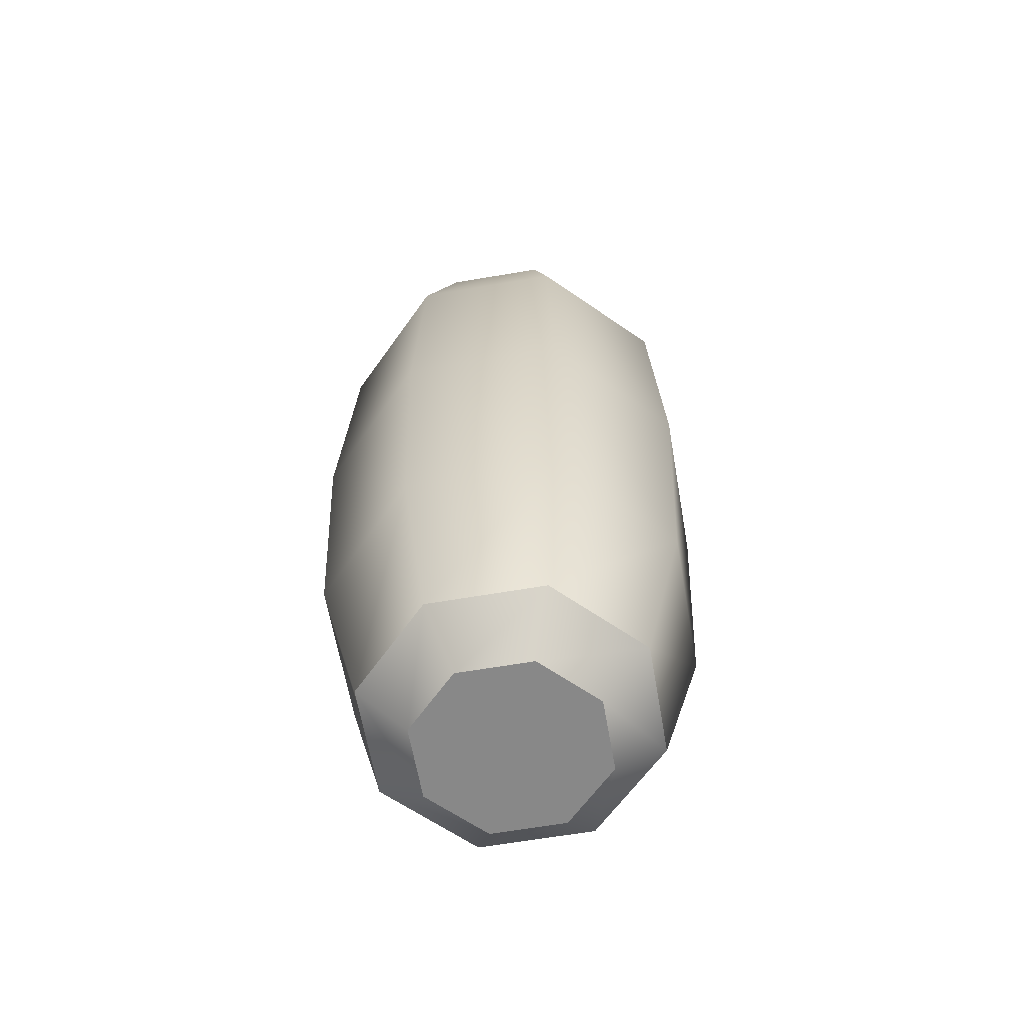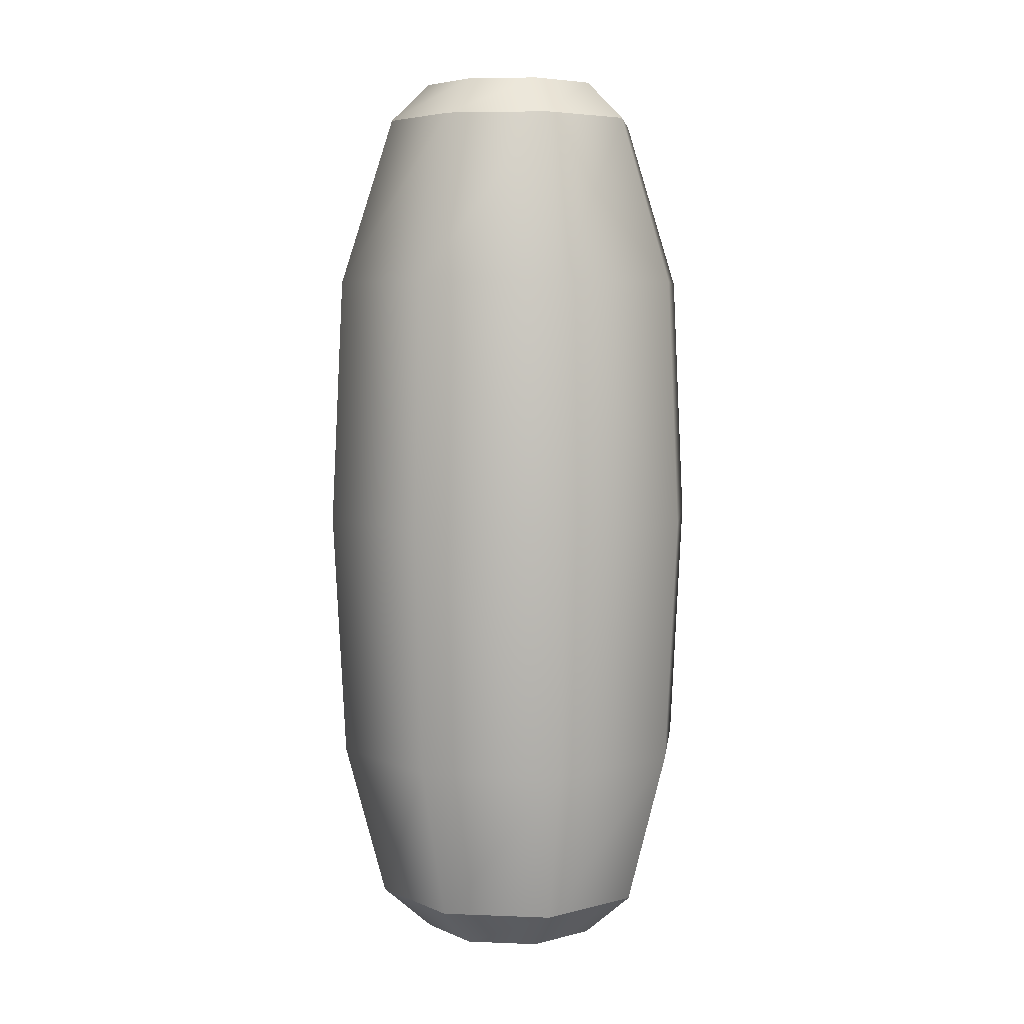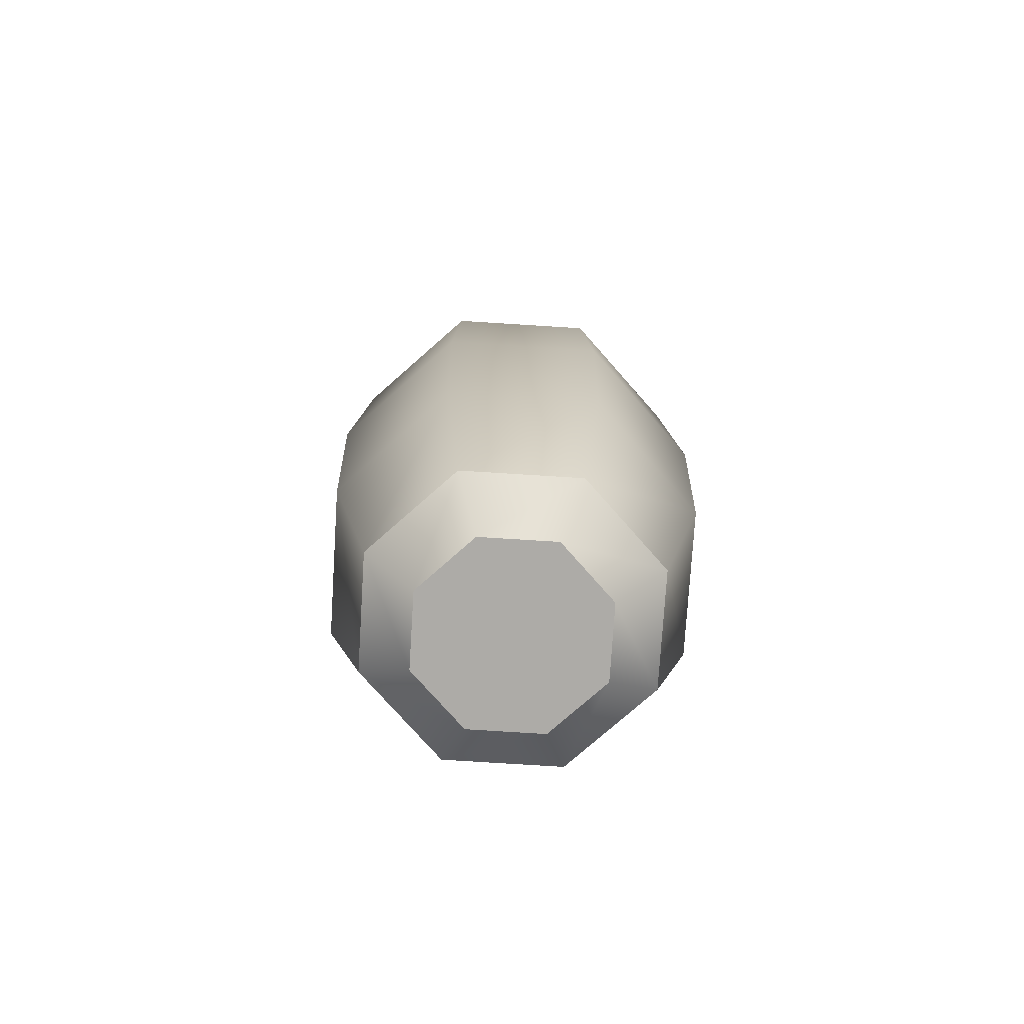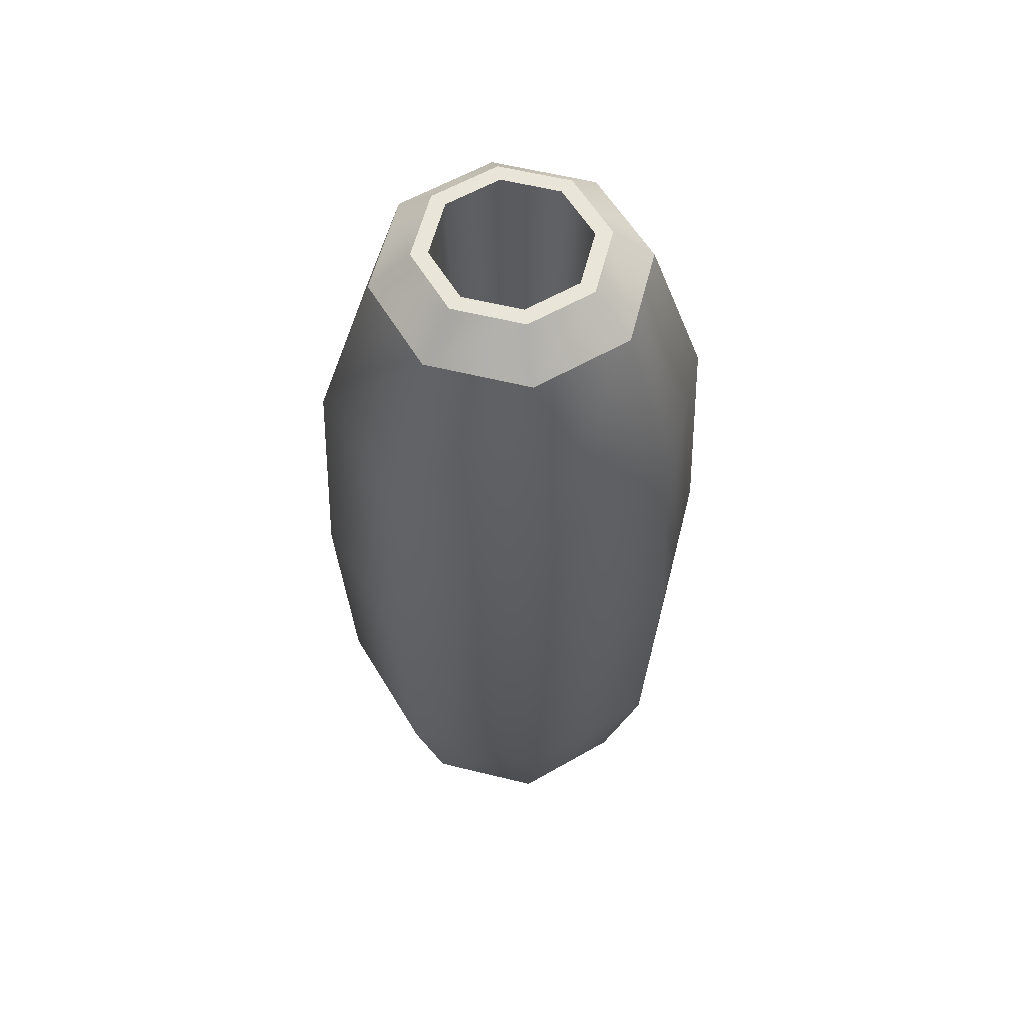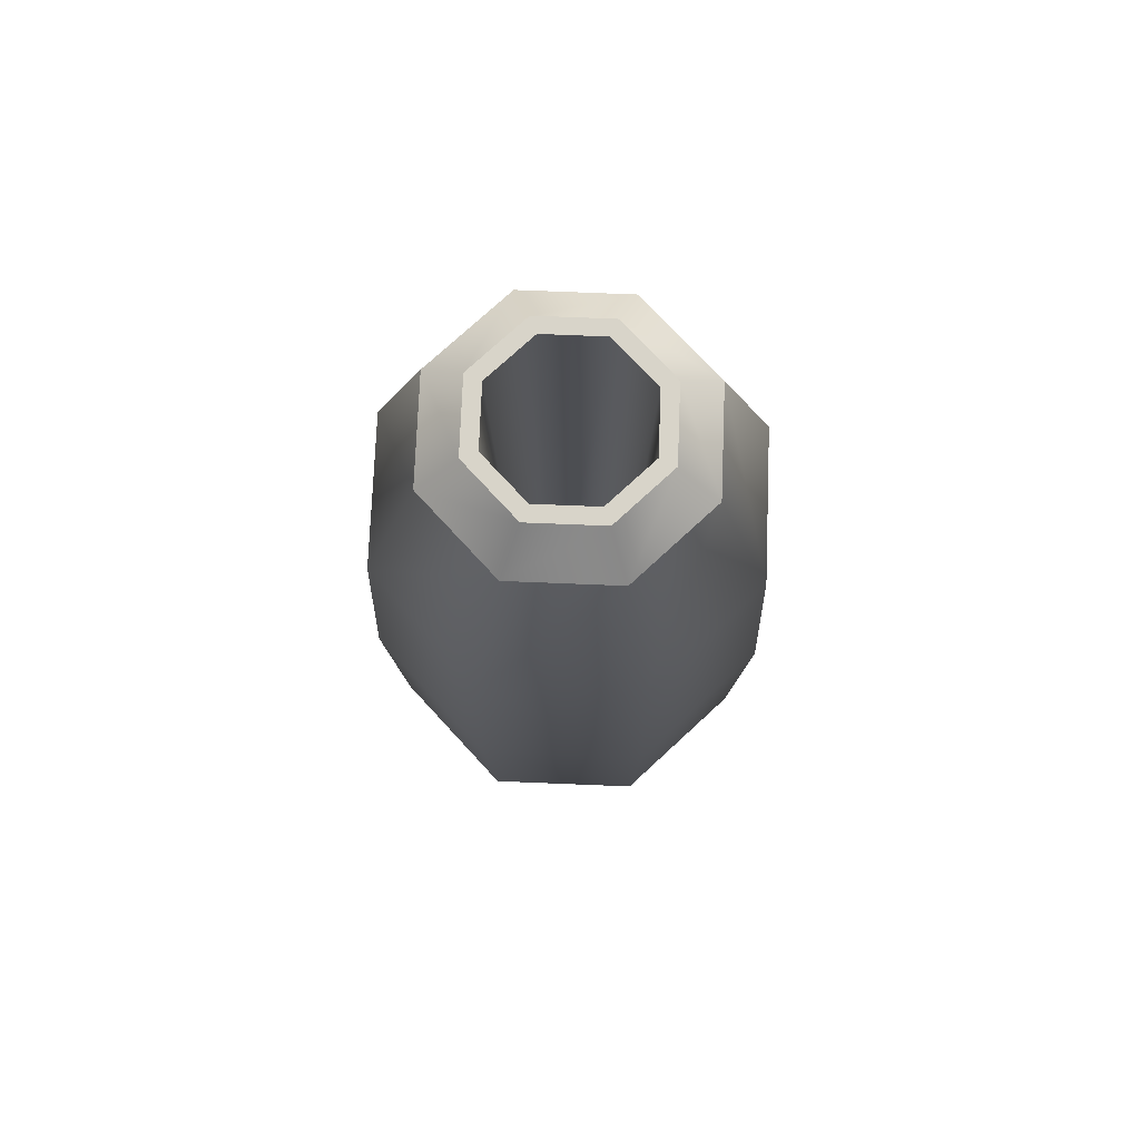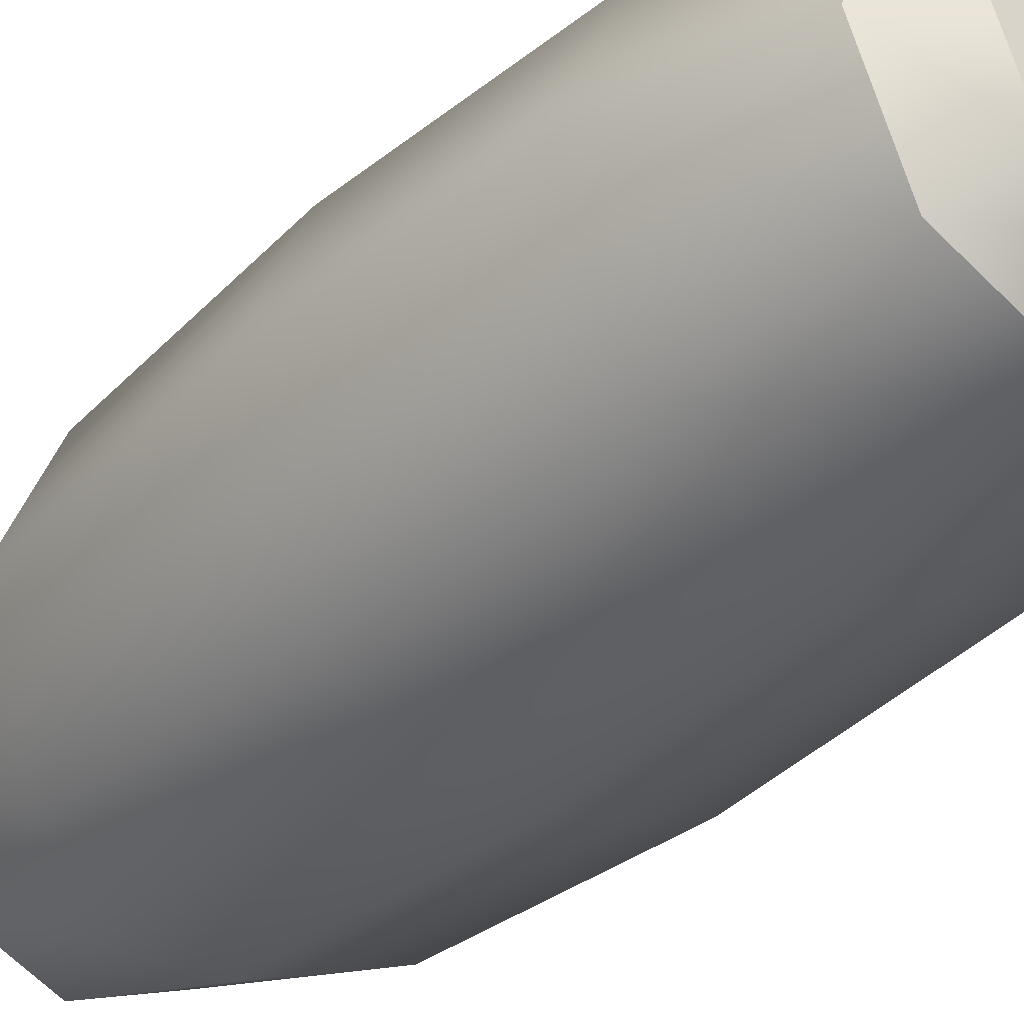
<metadata>
{"format":"obj","ext":"obj","renderer":"f3d","projection":"perspective","resolution":1024,"background":"white","views":[{"elev":-62.7,"azim":122.4,"up":"+Y"},{"elev":5.7,"azim":-105.5,"up":"+Y"},{"elev":-76.4,"azim":-26.1,"up":"+Y"},{"elev":58.4,"azim":36.8,"up":"+Y"},{"elev":75.2,"azim":159.8,"up":"+Y"},{"elev":-34.3,"azim":-39.4,"up":"+Z"}]}
</metadata>
<code>
v 12.1 0 -12.1
v -4e-06 0 -17.12
v -12.1 0 -12.1
v -17.12 0 -2e-06
v -12.1 0 12.1
v -4e-06 0 17.12
v 12.1 0 12.1
v 17.12 0 -2e-06
v 11.8 166.7 -11.8
v -4e-06 166.7 -16.69
v -11.8 166.7 -11.8
v -16.69 166.7 -2e-06
v -11.8 166.7 11.8
v -4e-06 166.7 16.69
v 11.8 166.7 11.8
v 16.69 166.7 -2e-06
v -4e-06 0 -2e-06
v 24.03 128.7 24.03
v -4e-06 128.7 33.98
v -24.03 128.7 24.03
v -33.98 128.7 -2e-06
v -24.03 128.7 -24.03
v -4e-06 128.7 -33.98
v 24.03 128.7 -24.03
v 33.98 128.7 -2e-06
v 25.63 82.92 25.63
v -5e-06 82.92 36.24
v -25.63 82.92 25.63
v -36.24 82.92 -2e-06
v -25.63 82.92 -25.63
v -5e-06 82.92 -36.24
v 25.63 82.92 -25.63
v 36.24 82.92 -2e-06
v 24.03 37.17 24.03
v -4e-06 37.17 33.98
v -24.03 37.17 24.03
v -33.98 37.17 -2e-06
v -24.03 37.17 -24.03
v -4e-06 37.17 -33.98
v 24.03 37.17 -24.03
v 33.98 37.17 -2e-06
v 9.699 166.7 -9.699
v -4e-06 166.7 -13.72
v -9.699 166.7 -9.699
v -13.72 166.7 -2e-06
v -9.699 166.7 9.699
v -4e-06 166.7 13.72
v 9.699 166.7 9.699
v 13.72 166.7 -2e-06
v 6.643 3.531 -6.643
v -4e-06 3.531 -9.395
v -4e-06 3.531 -2e-06
v -6.643 3.531 -6.643
v -9.395 3.531 -2e-06
v -6.643 3.531 6.643
v -4e-06 3.531 9.395
v 6.643 3.531 6.643
v 9.395 3.531 -2e-06
v -4e-06 8.183 26.36
v -18.64 8.183 18.64
v -26.36 8.183 -2e-06
v -18.64 8.183 -18.64
v -4e-06 8.183 -26.36
v 18.64 8.183 -18.64
v 26.36 8.183 -2e-06
v 18.64 8.183 18.64
v 16.96 159.6 16.96
v -4e-06 159.6 23.98
v -16.96 159.6 16.96
v -23.98 159.6 -2e-06
v -16.96 159.6 -16.96
v -4e-06 159.6 -23.98
v 16.96 159.6 -16.96
v 23.98 159.6 -2e-06
f 1 2 63 64
f 2 3 62 63
f 3 4 61 62
f 4 5 60 61
f 5 6 59 60
f 6 7 66 59
f 7 8 65 66
f 8 1 64 65
f 2 1 17
f 3 2 17
f 4 3 17
f 5 4 17
f 6 5 17
f 7 6 17
f 8 7 17
f 1 8 17
f 50 51 52
f 51 53 52
f 53 54 52
f 54 55 52
f 55 56 52
f 56 57 52
f 57 58 52
f 58 50 52
f 19 18 67 68
f 20 19 68 69
f 21 20 69 70
f 22 21 70 71
f 23 22 71 72
f 24 23 72 73
f 25 24 73 74
f 18 25 74 67
f 19 27 26 18
f 20 28 27 19
f 21 29 28 20
f 22 30 29 21
f 23 31 30 22
f 24 32 31 23
f 25 33 32 24
f 18 26 33 25
f 27 35 34 26
f 28 36 35 27
f 29 37 36 28
f 30 38 37 29
f 31 39 38 30
f 32 40 39 31
f 33 41 40 32
f 26 34 41 33
f 9 10 43 42
f 10 11 44 43
f 11 12 45 44
f 12 13 46 45
f 13 14 47 46
f 14 15 48 47
f 15 16 49 48
f 16 9 42 49
f 42 43 51 50
f 43 44 53 51
f 44 45 54 53
f 45 46 55 54
f 46 47 56 55
f 47 48 57 56
f 48 49 58 57
f 49 42 50 58
f 60 59 35 36
f 61 60 36 37
f 62 61 37 38
f 63 62 38 39
f 64 63 39 40
f 65 64 40 41
f 66 65 41 34
f 59 66 34 35
f 68 67 15 14
f 69 68 14 13
f 70 69 13 12
f 71 70 12 11
f 72 71 11 10
f 73 72 10 9
f 74 73 9 16
f 67 74 16 15

</code>
